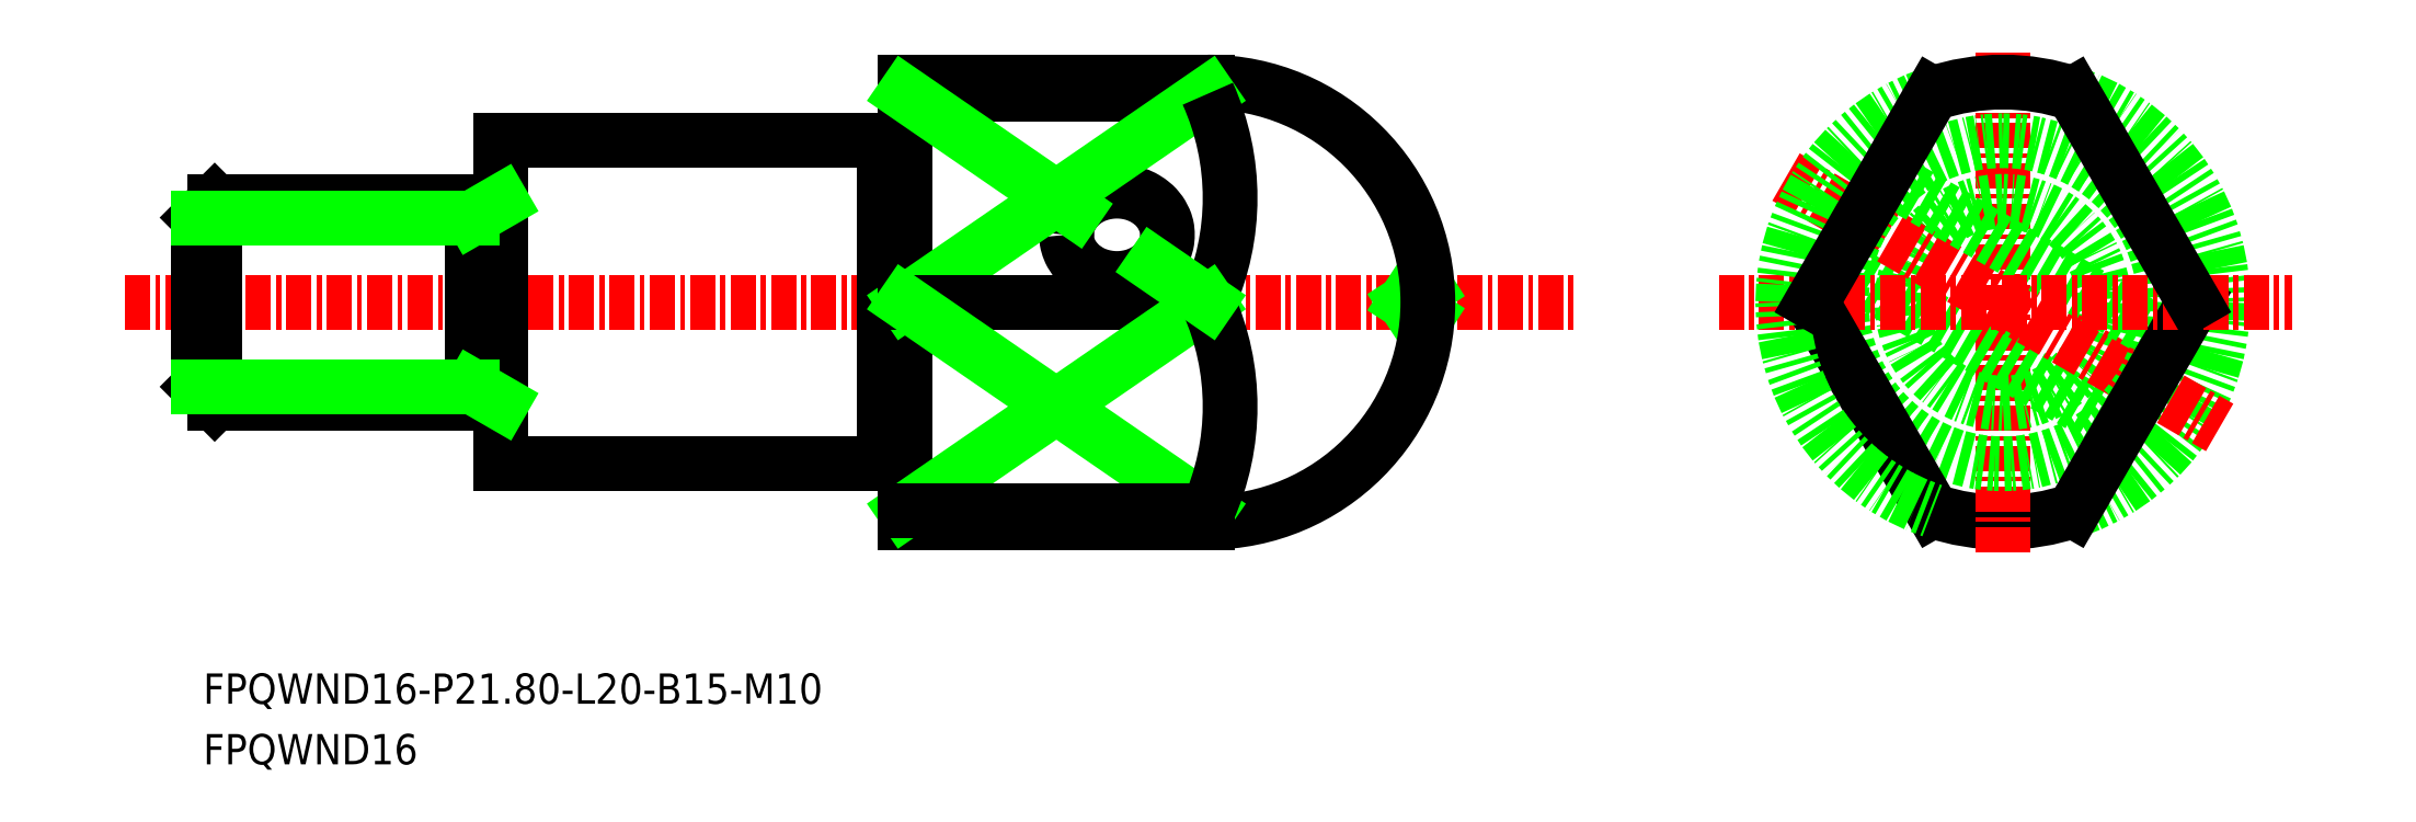
<metadata>
{"format":"dxf","ext":"dxf","renderer":"ezdxf+matplotlib","layout":"modelspace","background":"white","min_lineweight":24,"dpi":150}
</metadata>
<code>
0
SECTION
2
ENTITIES
0
LINE
8
CENTER
10
-1894
20
-634.2
30
0
11
-1822
21
-634.2
31
0
0
TEXT
8
0
10
-1890
20
-654.1
30
0
40
1.5
1
FPQWND16-P21.8-L20-B15-M10
0
TEXT
8
0
10
-1890
20
-657.1
30
0
40
1.5
1
FPQWND16
0
LINE
8
0
10
-1855
20
-642.2
30
0
11
-1855
21
-626.2
31
0
0
LINE
8
0
10
-1856
20
-642.2
30
0
11
-1856
21
-626.2
31
0
0
ARC
8
0
10
-1856
20
-642.2
30
0
40
0.1
50
90
51
180
0
LINE
8
0
10
-1875
20
-642.2
30
0
11
-1856
21
-642.2
31
0
0
LINE
8
0
10
-1855
20
-645.1
30
0
11
-1855
21
-642.2
31
0
0
LINE
8
0
10
-1855
20
-645.1
30
0
11
-1840
21
-645.1
31
0
0
ARC
8
0
10
-1855
20
-642.2
30
0
40
0.1
50
0
51
90
0
LINE
8
0
10
-1856
20
-642.1
30
0
11
-1855
21
-642.1
31
0
0
ARC
8
0
10
-1856
20
-626.2
30
0
40
0.1
50
180
51
270
0
LINE
8
0
10
-1875
20
-626.2
30
0
11
-1856
21
-626.2
31
0
0
LINE
8
0
10
-1855
20
-623.3
30
0
11
-1840
21
-623.3
31
0
0
ARC
8
0
10
-1855
20
-626.2
30
0
40
0.1
50
270
51
0
0
LINE
8
0
10
-1855
20
-626.2
30
0
11
-1855
21
-623.3
31
0
0
LINE
8
0
10
-1856
20
-626.3
30
0
11
-1855
21
-626.3
31
0
0
LINE
8
0
10
-1875
20
-642.2
30
0
11
-1875
21
-626.2
31
0
0
LINE
8
0
10
-1840
20
-623.9
30
0
11
-1840
21
-623.3
31
0
0
LINE
8
0
10
-1830
20
-633.5
30
0
11
-1831
21
-634.2
31
0
0
LINE
8
0
10
-1830
20
-634.9
30
0
11
-1831
21
-634.2
31
0
0
ARC
8
0
10
-1840
20
-634.2
30
0
40
10.9
50
270
51
90
0
LINE
8
0
10
-1875
20
-639.2
30
0
11
-1890
21
-639.2
31
0
0
LINE
8
0
10
-1890
20
-629.2
30
0
11
-1875
21
-629.2
31
0
0
LINE
8
0
10
-1890
20
-638.4
30
0
11
-1890
21
-630
31
0
0
LINE
8
0
10
-1890
20
-639.2
30
0
11
-1890
21
-629.2
31
0
0
LINE
8
0
10
-1890
20
-629.2
30
0
11
-1890
21
-630
31
0
0
LINE
8
0
10
-1890
20
-638.4
30
0
11
-1890
21
-639.2
31
0
0
LINE
8
0
10
-1877
20
-629.2
30
0
11
-1877
21
-639.2
31
0
0
LINE
8
0
10
-1877
20
-630
30
0
11
-1875
21
-629.2
31
0
0
LINE
8
0
10
-1877
20
-638.4
30
0
11
-1875
21
-639.2
31
0
0
LINE
8
0
10
-1877
20
-638.4
30
0
11
-1890
21
-638.4
31
0
0
LINE
8
0
10
-1877
20
-630
30
0
11
-1890
21
-630
31
0
0
ARC
8
0
10
-1801
20
-634.2
30
0
40
10.9
50
288.7
51
71.27
0
ARC
8
0
10
-1801
20
-634.2
30
0
40
10.9
50
251.3
51
288.7
0
LINE
8
CENTER
10
-1801
20
-646.6
30
0
11
-1801
21
-621.8
31
0
0
CIRCLE
8
0
10
-1801
20
-634.2
30
0
40
5
0
LINE
8
0
10
-1809
20
-632.2
30
0
11
-1795
21
-640.4
31
0
0
LINE
8
CENTER
10
-1812
20
-628
30
0
11
-1790
21
-640.4
31
0
0
LINE
8
0
10
-1807
20
-627.9
30
0
11
-1793
21
-636.1
31
0
0
CIRCLE
8
0
10
-1801
20
-634.2
30
0
40
8
0
LINE
8
0
10
-1792
20
-634.2
30
0
11
-1797
21
-644.5
31
0
0
LINE
8
CENTER
10
-1815
20
-634.2
30
0
11
-1787
21
-634.2
31
0
0
LINE
8
0
10
-1810
20
-634.2
30
0
11
-1804
21
-644.5
31
0
0
ARC
8
0
10
-1801
20
-634.2
30
0
40
10.9
50
108.7
51
251.3
0
LINE
8
0
10
-1810
20
-634.2
30
0
11
-1804
21
-623.9
31
0
0
ARC
8
0
10
-1801
20
-634.2
30
0
40
10.9
50
71.27
51
108.7
0
LINE
8
0
10
-1792
20
-634.2
30
0
11
-1797
21
-623.9
31
0
0
LINE
8
0
10
-1840
20
-623.9
30
0
11
-1855
21
-623.9
31
0
0
POLYLINE
8
0
66
     1
10
0
20
0
30
0
70
     8
0
VERTEX
8
0
10
-1847
20
-630.8
30
0
70
    32
0
VERTEX
8
0
10
-1847
20
-630.9
30
0
70
    32
0
VERTEX
8
0
10
-1847
20
-631.1
30
0
70
    32
0
VERTEX
8
0
10
-1847
20
-631.2
30
0
70
    32
0
VERTEX
8
0
10
-1847
20
-631.3
30
0
70
    32
0
VERTEX
8
0
10
-1847
20
-631.4
30
0
70
    32
0
VERTEX
8
0
10
-1847
20
-631.5
30
0
70
    32
0
VERTEX
8
0
10
-1847
20
-631.6
30
0
70
    32
0
VERTEX
8
0
10
-1847
20
-631.7
30
0
70
    32
0
VERTEX
8
0
10
-1847
20
-631.8
30
0
70
    32
0
VERTEX
8
0
10
-1847
20
-631.9
30
0
70
    32
0
VERTEX
8
0
10
-1847
20
-632
30
0
70
    32
0
VERTEX
8
0
10
-1847
20
-632
30
0
70
    32
0
VERTEX
8
0
10
-1847
20
-632.1
30
0
70
    32
0
VERTEX
8
0
10
-1847
20
-632.2
30
0
70
    32
0
VERTEX
8
0
10
-1847
20
-632.3
30
0
70
    32
0
VERTEX
8
0
10
-1847
20
-632.4
30
0
70
    32
0
VERTEX
8
0
10
-1847
20
-632.4
30
0
70
    32
0
VERTEX
8
0
10
-1846
20
-632.5
30
0
70
    32
0
VERTEX
8
0
10
-1846
20
-632.6
30
0
70
    32
0
VERTEX
8
0
10
-1846
20
-632.6
30
0
70
    32
0
VERTEX
8
0
10
-1846
20
-632.7
30
0
70
    32
0
VERTEX
8
0
10
-1846
20
-632.8
30
0
70
    32
0
VERTEX
8
0
10
-1846
20
-632.8
30
0
70
    32
0
VERTEX
8
0
10
-1846
20
-632.8
30
0
70
    32
0
VERTEX
8
0
10
-1846
20
-632.9
30
0
70
    32
0
VERTEX
8
0
10
-1846
20
-632.9
30
0
70
    32
0
VERTEX
8
0
10
-1845
20
-632.9
30
0
70
    32
0
VERTEX
8
0
10
-1845
20
-633
30
0
70
    32
0
VERTEX
8
0
10
-1845
20
-633
30
0
70
    32
0
VERTEX
8
0
10
-1845
20
-633
30
0
70
    32
0
VERTEX
8
0
10
-1845
20
-633
30
0
70
    32
0
VERTEX
8
0
10
-1845
20
-633
30
0
70
    32
0
VERTEX
8
0
10
-1845
20
-633
30
0
70
    32
0
VERTEX
8
0
10
-1845
20
-633
30
0
70
    32
0
VERTEX
8
0
10
-1844
20
-633
30
0
70
    32
0
VERTEX
8
0
10
-1844
20
-633
30
0
70
    32
0
VERTEX
8
0
10
-1844
20
-632.9
30
0
70
    32
0
VERTEX
8
0
10
-1844
20
-632.9
30
0
70
    32
0
VERTEX
8
0
10
-1844
20
-632.9
30
0
70
    32
0
VERTEX
8
0
10
-1844
20
-632.8
30
0
70
    32
0
VERTEX
8
0
10
-1844
20
-632.8
30
0
70
    32
0
VERTEX
8
0
10
-1844
20
-632.8
30
0
70
    32
0
VERTEX
8
0
10
-1844
20
-632.7
30
0
70
    32
0
VERTEX
8
0
10
-1843
20
-632.6
30
0
70
    32
0
VERTEX
8
0
10
-1843
20
-632.6
30
0
70
    32
0
VERTEX
8
0
10
-1843
20
-632.5
30
0
70
    32
0
VERTEX
8
0
10
-1843
20
-632.4
30
0
70
    32
0
VERTEX
8
0
10
-1843
20
-632.4
30
0
70
    32
0
VERTEX
8
0
10
-1843
20
-632.3
30
0
70
    32
0
VERTEX
8
0
10
-1843
20
-632.2
30
0
70
    32
0
VERTEX
8
0
10
-1843
20
-632.1
30
0
70
    32
0
VERTEX
8
0
10
-1843
20
-632
30
0
70
    32
0
VERTEX
8
0
10
-1843
20
-632
30
0
70
    32
0
VERTEX
8
0
10
-1843
20
-631.9
30
0
70
    32
0
VERTEX
8
0
10
-1843
20
-631.8
30
0
70
    32
0
VERTEX
8
0
10
-1843
20
-631.7
30
0
70
    32
0
VERTEX
8
0
10
-1842
20
-631.6
30
0
70
    32
0
VERTEX
8
0
10
-1842
20
-631.5
30
0
70
    32
0
VERTEX
8
0
10
-1842
20
-631.4
30
0
70
    32
0
VERTEX
8
0
10
-1842
20
-631.3
30
0
70
    32
0
VERTEX
8
0
10
-1842
20
-631.2
30
0
70
    32
0
VERTEX
8
0
10
-1842
20
-631.1
30
0
70
    32
0
VERTEX
8
0
10
-1842
20
-630.9
30
0
70
    32
0
VERTEX
8
0
10
-1842
20
-630.8
30
0
70
    32
0
VERTEX
8
0
10
-1842
20
-630.7
30
0
70
    32
0
VERTEX
8
0
10
-1842
20
-630.6
30
0
70
    32
0
VERTEX
8
0
10
-1842
20
-630.5
30
0
70
    32
0
VERTEX
8
0
10
-1842
20
-630.4
30
0
70
    32
0
VERTEX
8
0
10
-1842
20
-630.3
30
0
70
    32
0
VERTEX
8
0
10
-1842
20
-630.2
30
0
70
    32
0
VERTEX
8
0
10
-1842
20
-630.1
30
0
70
    32
0
VERTEX
8
0
10
-1843
20
-630
30
0
70
    32
0
VERTEX
8
0
10
-1843
20
-629.9
30
0
70
    32
0
VERTEX
8
0
10
-1843
20
-629.8
30
0
70
    32
0
VERTEX
8
0
10
-1843
20
-629.7
30
0
70
    32
0
VERTEX
8
0
10
-1843
20
-629.6
30
0
70
    32
0
VERTEX
8
0
10
-1843
20
-629.6
30
0
70
    32
0
VERTEX
8
0
10
-1843
20
-629.5
30
0
70
    32
0
VERTEX
8
0
10
-1843
20
-629.4
30
0
70
    32
0
VERTEX
8
0
10
-1843
20
-629.3
30
0
70
    32
0
VERTEX
8
0
10
-1843
20
-629.2
30
0
70
    32
0
VERTEX
8
0
10
-1843
20
-629.2
30
0
70
    32
0
VERTEX
8
0
10
-1843
20
-629.1
30
0
70
    32
0
VERTEX
8
0
10
-1843
20
-629
30
0
70
    32
0
VERTEX
8
0
10
-1844
20
-629
30
0
70
    32
0
VERTEX
8
0
10
-1844
20
-628.9
30
0
70
    32
0
VERTEX
8
0
10
-1844
20
-628.9
30
0
70
    32
0
VERTEX
8
0
10
-1844
20
-628.8
30
0
70
    32
0
VERTEX
8
0
10
-1844
20
-628.8
30
0
70
    32
0
VERTEX
8
0
10
-1844
20
-628.8
30
0
70
    32
0
VERTEX
8
0
10
-1844
20
-628.7
30
0
70
    32
0
VERTEX
8
0
10
-1844
20
-628.7
30
0
70
    32
0
VERTEX
8
0
10
-1844
20
-628.7
30
0
70
    32
0
VERTEX
8
0
10
-1845
20
-628.7
30
0
70
    32
0
VERTEX
8
0
10
-1845
20
-628.7
30
0
70
    32
0
VERTEX
8
0
10
-1845
20
-628.7
30
0
70
    32
0
VERTEX
8
0
10
-1845
20
-628.7
30
0
70
    32
0
VERTEX
8
0
10
-1845
20
-628.7
30
0
70
    32
0
VERTEX
8
0
10
-1845
20
-628.7
30
0
70
    32
0
VERTEX
8
0
10
-1845
20
-628.7
30
0
70
    32
0
VERTEX
8
0
10
-1845
20
-628.7
30
0
70
    32
0
VERTEX
8
0
10
-1846
20
-628.8
30
0
70
    32
0
VERTEX
8
0
10
-1846
20
-628.8
30
0
70
    32
0
VERTEX
8
0
10
-1846
20
-628.8
30
0
70
    32
0
VERTEX
8
0
10
-1846
20
-628.9
30
0
70
    32
0
VERTEX
8
0
10
-1846
20
-628.9
30
0
70
    32
0
VERTEX
8
0
10
-1846
20
-629
30
0
70
    32
0
VERTEX
8
0
10
-1846
20
-629
30
0
70
    32
0
VERTEX
8
0
10
-1846
20
-629.1
30
0
70
    32
0
VERTEX
8
0
10
-1846
20
-629.2
30
0
70
    32
0
VERTEX
8
0
10
-1847
20
-629.2
30
0
70
    32
0
VERTEX
8
0
10
-1847
20
-629.3
30
0
70
    32
0
VERTEX
8
0
10
-1847
20
-629.4
30
0
70
    32
0
VERTEX
8
0
10
-1847
20
-629.5
30
0
70
    32
0
VERTEX
8
0
10
-1847
20
-629.6
30
0
70
    32
0
VERTEX
8
0
10
-1847
20
-629.6
30
0
70
    32
0
VERTEX
8
0
10
-1847
20
-629.7
30
0
70
    32
0
VERTEX
8
0
10
-1847
20
-629.8
30
0
70
    32
0
VERTEX
8
0
10
-1847
20
-629.9
30
0
70
    32
0
VERTEX
8
0
10
-1847
20
-630
30
0
70
    32
0
VERTEX
8
0
10
-1847
20
-630.1
30
0
70
    32
0
VERTEX
8
0
10
-1847
20
-630.2
30
0
70
    32
0
VERTEX
8
0
10
-1847
20
-630.3
30
0
70
    32
0
VERTEX
8
0
10
-1847
20
-630.4
30
0
70
    32
0
VERTEX
8
0
10
-1847
20
-630.5
30
0
70
    32
0
VERTEX
8
0
10
-1847
20
-630.6
30
0
70
    32
0
VERTEX
8
0
10
-1847
20
-630.7
30
0
70
    32
0
VERTEX
8
0
10
-1847
20
-630.8
30
0
70
    32
0
SEQEND
8
0
0
LINE
8
0
10
-1840
20
-623.9
30
0
11
-1855
21
-634.2
31
0
0
LINE
8
0
10
-1855
20
-634.2
30
0
11
-1840
21
-634.2
31
0
0
ARC
8
0
10
-1852
20
-629
30
0
40
12.6
50
335.8
51
24.18
0
LINE
8
0
10
-1855
20
-623.9
30
0
11
-1847
21
-629.6
31
0
0
LINE
8
0
10
-1855
20
-644.5
30
0
11
-1840
21
-634.2
31
0
0
LINE
8
0
10
-1840
20
-644.5
30
0
11
-1855
21
-634.2
31
0
0
ARC
8
0
10
-1852
20
-639.3
30
0
40
12.6
50
335.8
51
24.18
0
LINE
8
0
10
-1840
20
-644.5
30
0
11
-1840
21
-645.1
31
0
0
LINE
8
0
10
-1840
20
-644.5
30
0
11
-1855
21
-644.5
31
0
0
LINE
8
0
10
-1843
20
-632.3
30
0
11
-1840
21
-634.2
31
0
0
ENDSEC
0
EOF

</code>
